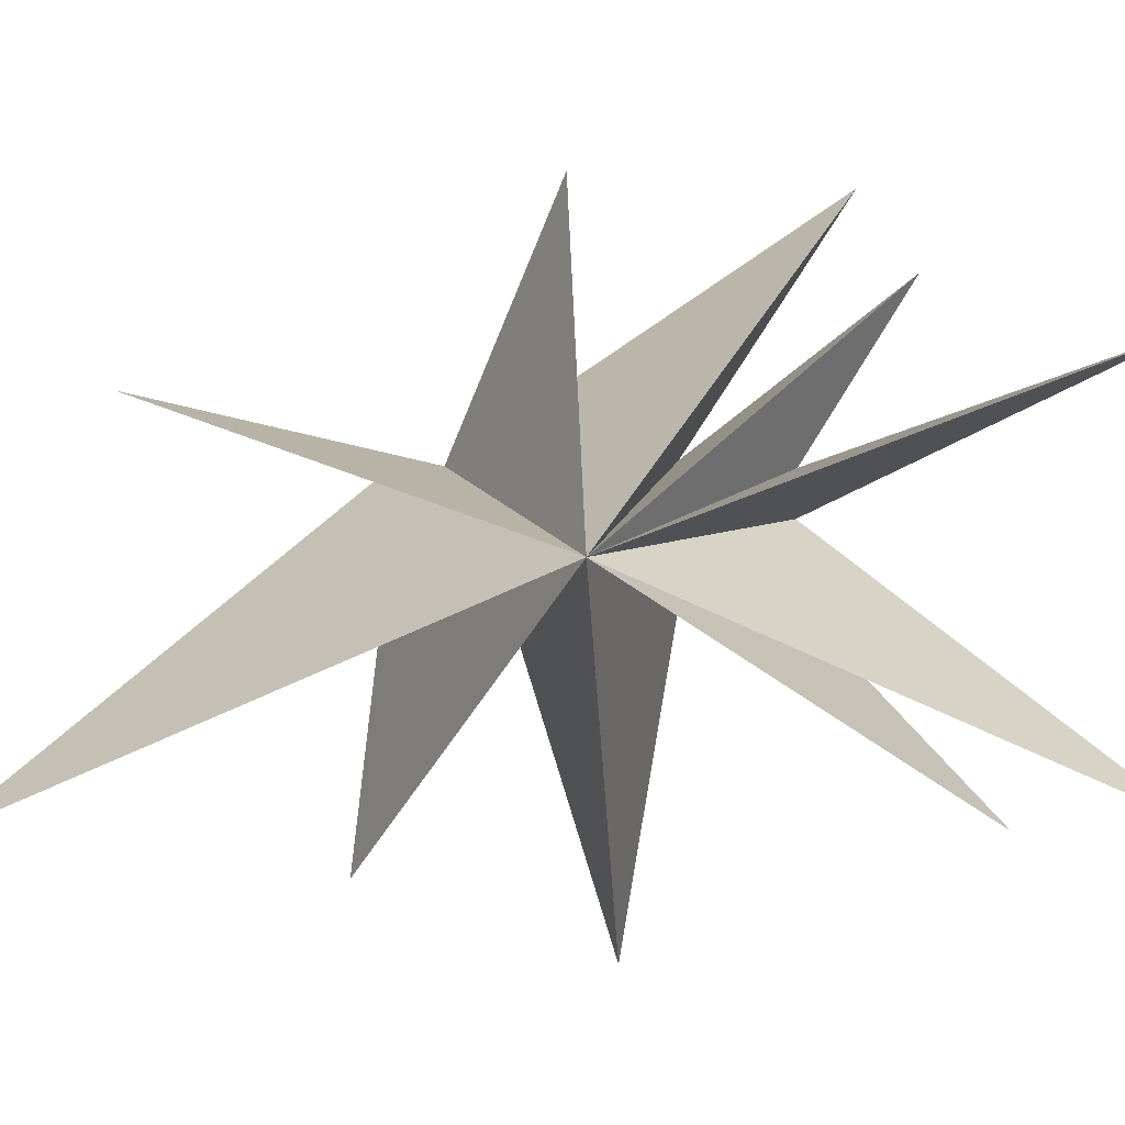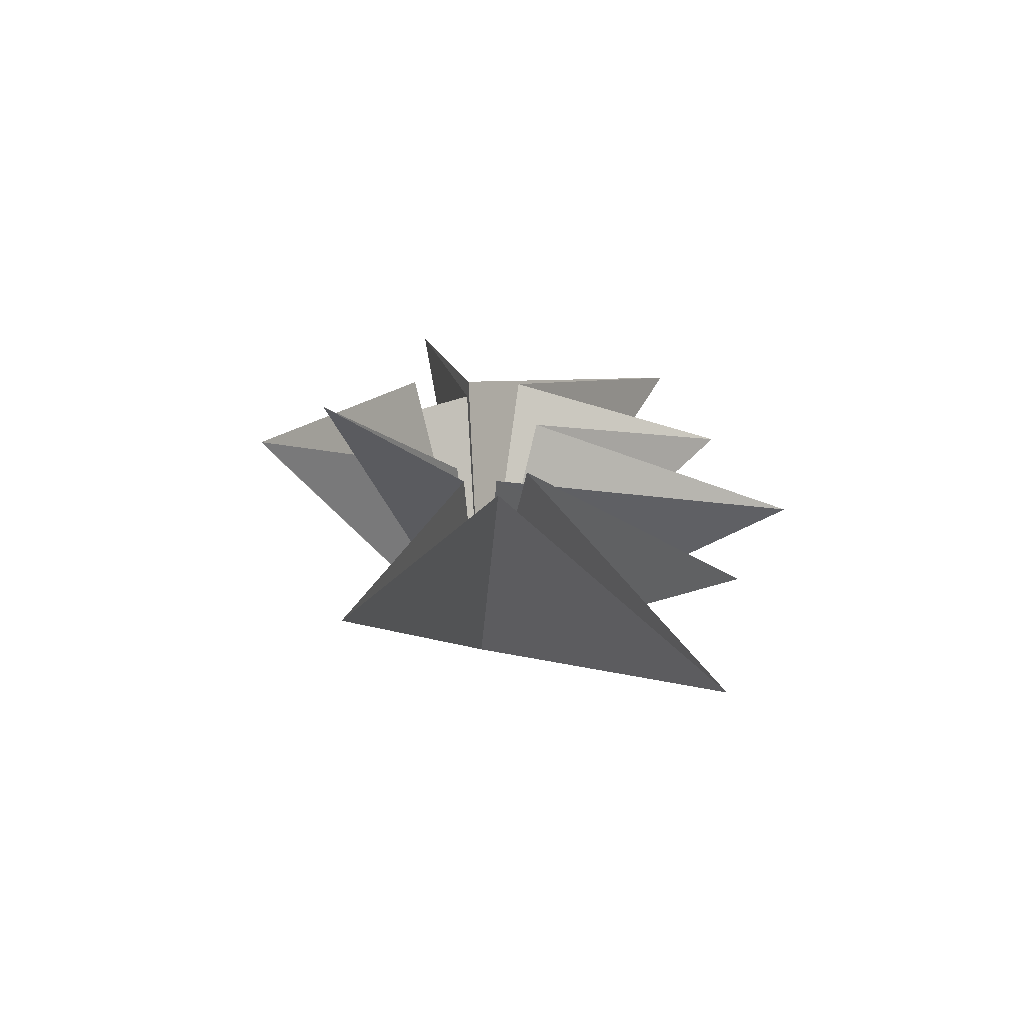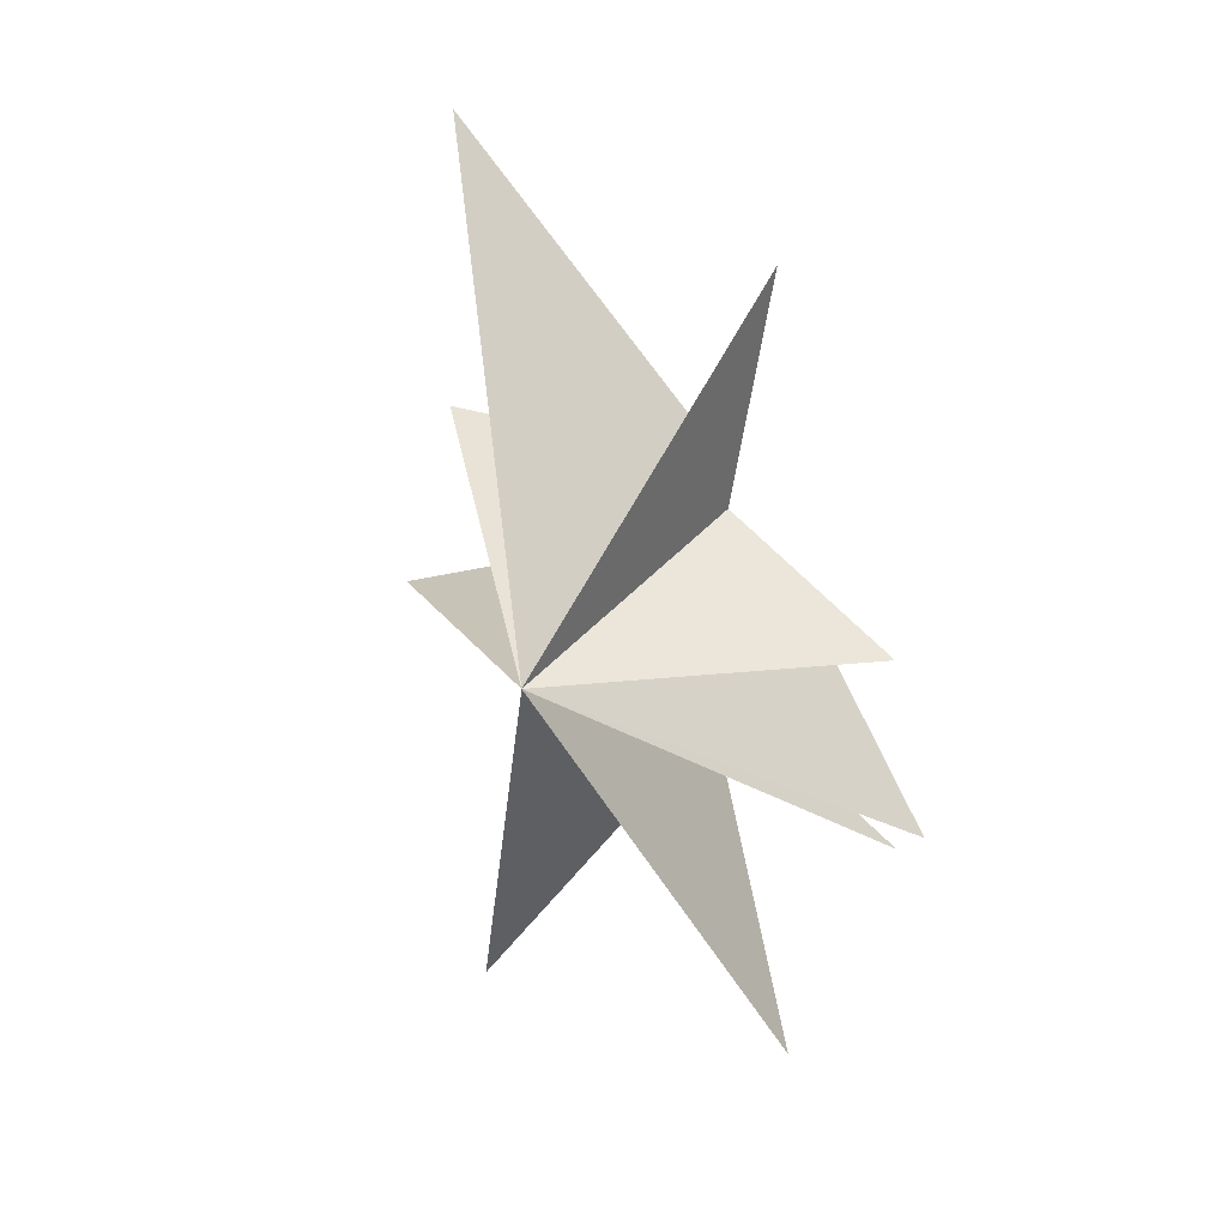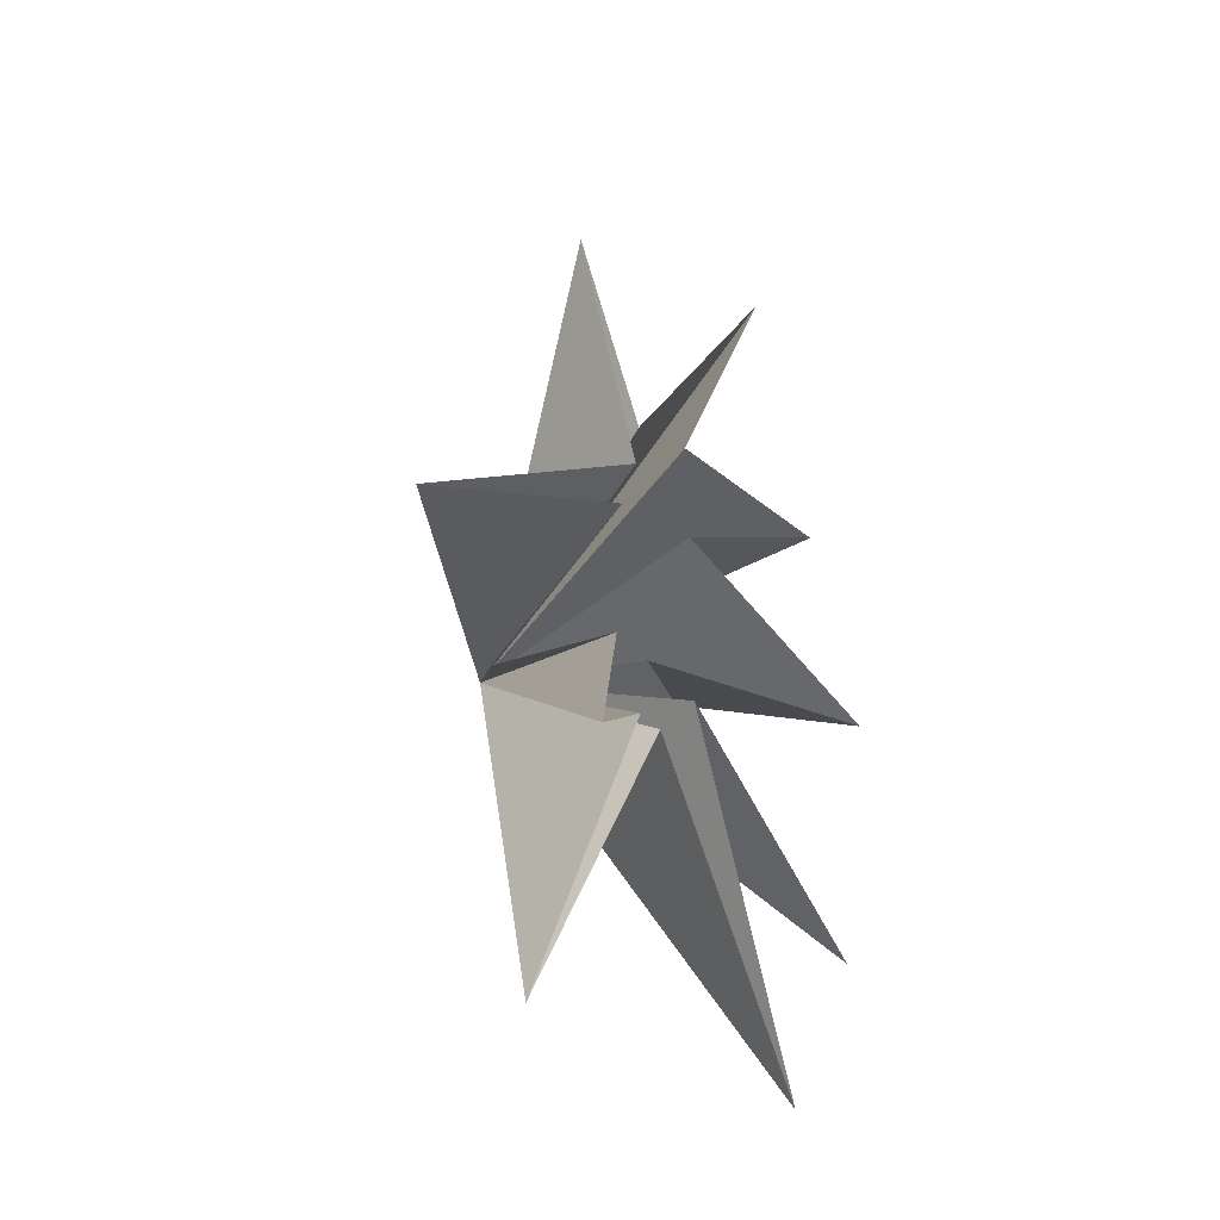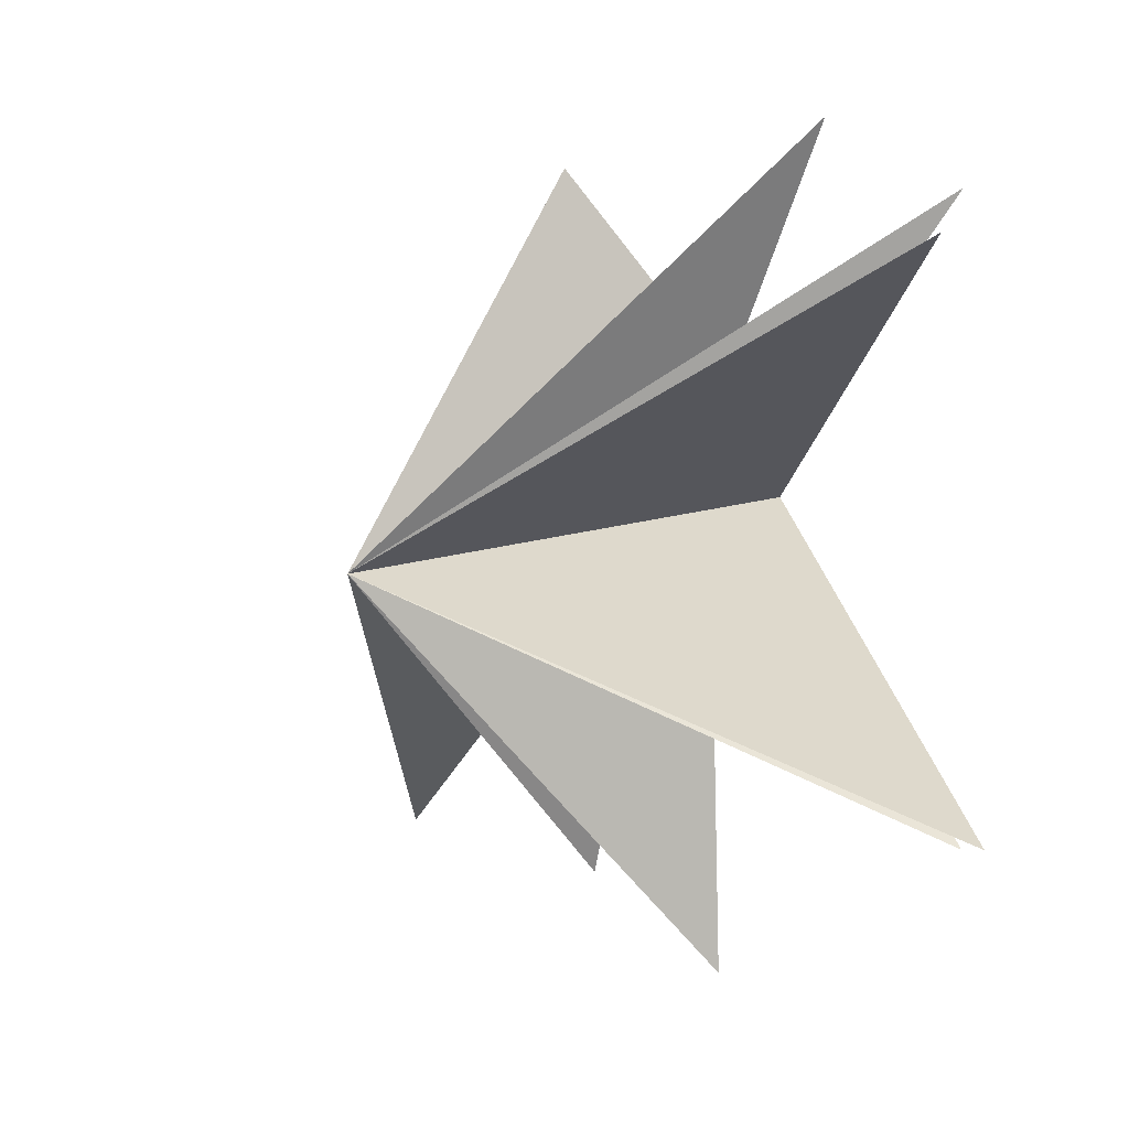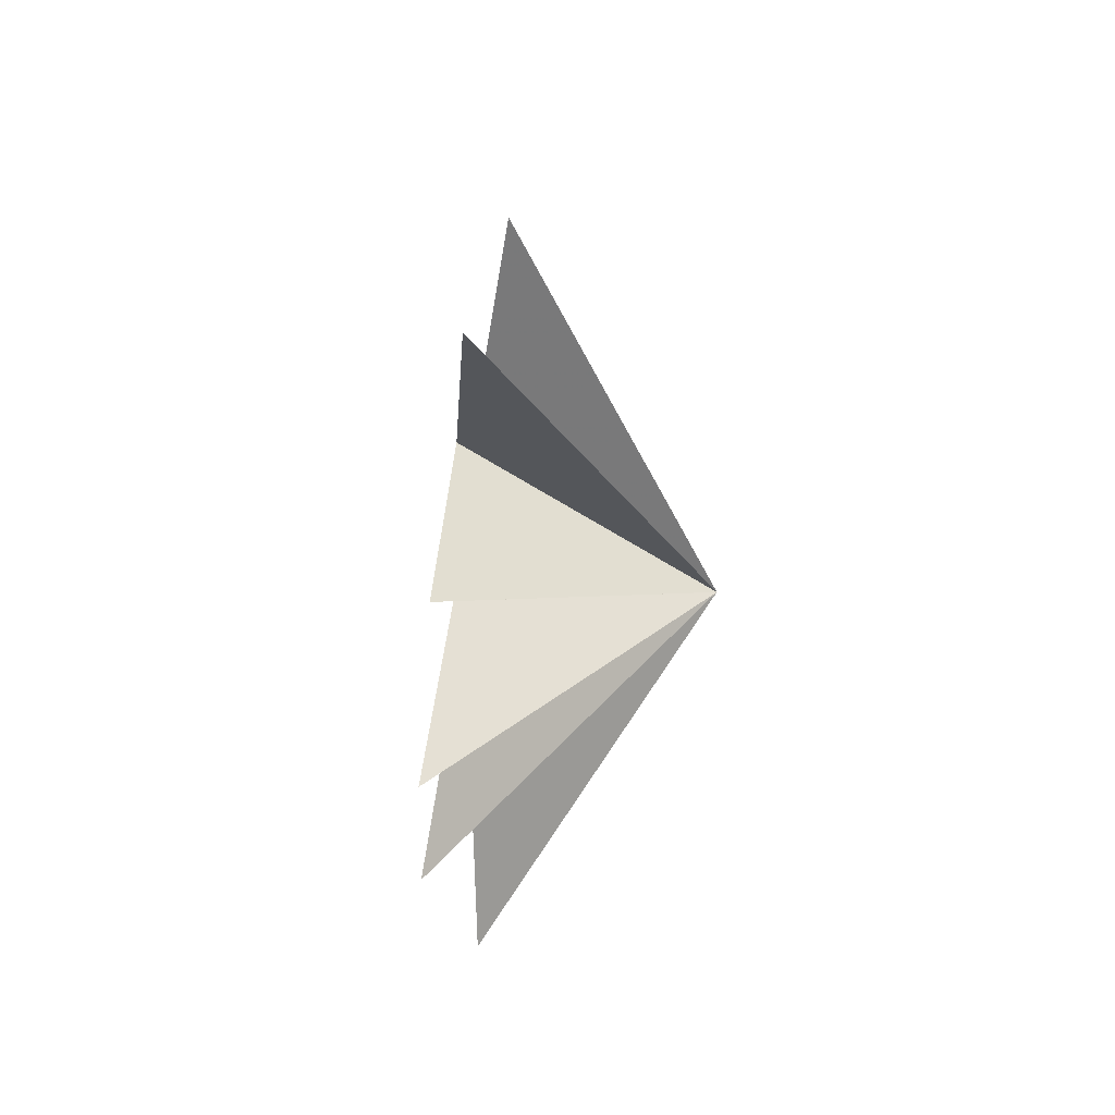
<metadata>
{"format":"obj","ext":"obj","renderer":"f3d","projection":"perspective","resolution":1024,"background":"white","views":[{"elev":-4.8,"azim":91.7,"up":"+Y"},{"elev":-66.6,"azim":-105.8,"up":"+Z"},{"elev":18.9,"azim":115.4,"up":"+Z"},{"elev":-29.9,"azim":-143.4,"up":"+Z"},{"elev":-2.9,"azim":157.1,"up":"+Y"},{"elev":45.6,"azim":6.7,"up":"+Z"}]}
</metadata>
<code>
v 0.02314 0.3103 -3.024
v 1.112 2.563 -9.752
v 0.1694 -0.6033 -2.979
v 0.5122 -5.904 -9.783
v -0.2997 -1.211 -2.192
v -0.8766 -6.033 -6.777
v 0.5288 -0.6461 -1.186
v -0.2332 -8.332 0.1277
v 0.003547 -1.602 2.212
v -0.005618 -6.855 4.789
v -0.3239 -1.009 4.157
v 0.8407 -6.116 11.84
v -0.03188 0.3622 4.093
v 0.6586 1.644 8.914
v 0.06561 0.3553 3.166
v 2.201 5.147 0.9603
v -0.7124 1.933 1.015
v -0.08022 5.286 -4.098
v 0.5703 0.39 -0.9432
v -1.822 4.082 -5.344
v 6.169 -1.777 0.5411
f 21 3 2
f 2 1 21
f 20 19 21
f 3 21 4
f 6 5 21
f 21 7 6
f 8 7 21
f 21 5 4
f 21 13 12
f 21 1 20
f 21 9 8
f 9 21 10
f 11 10 21
f 11 21 12
f 13 21 14
f 18 21 19
f 15 21 16
f 21 17 16
f 15 14 21
f 17 21 18

</code>
